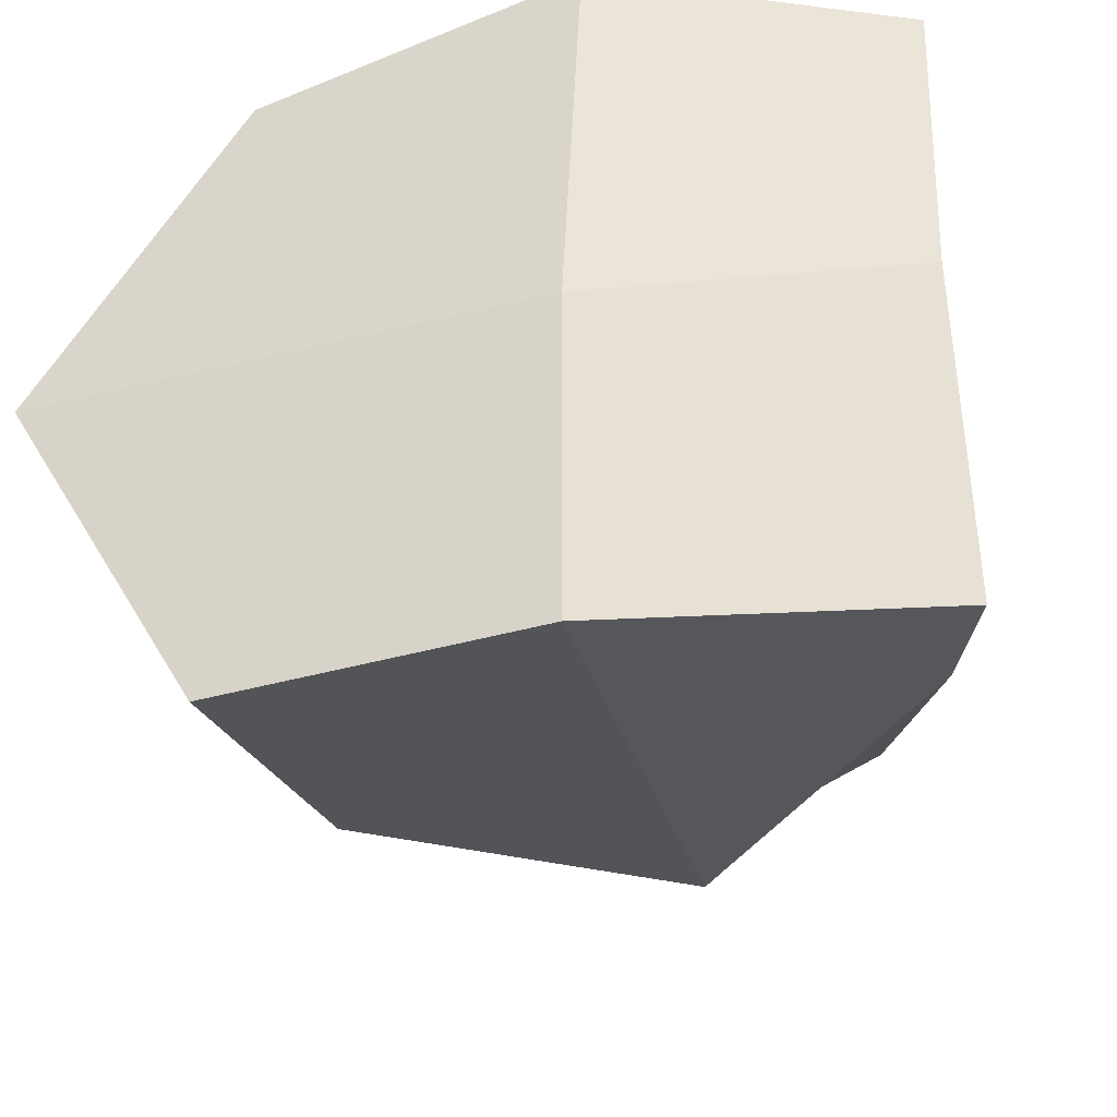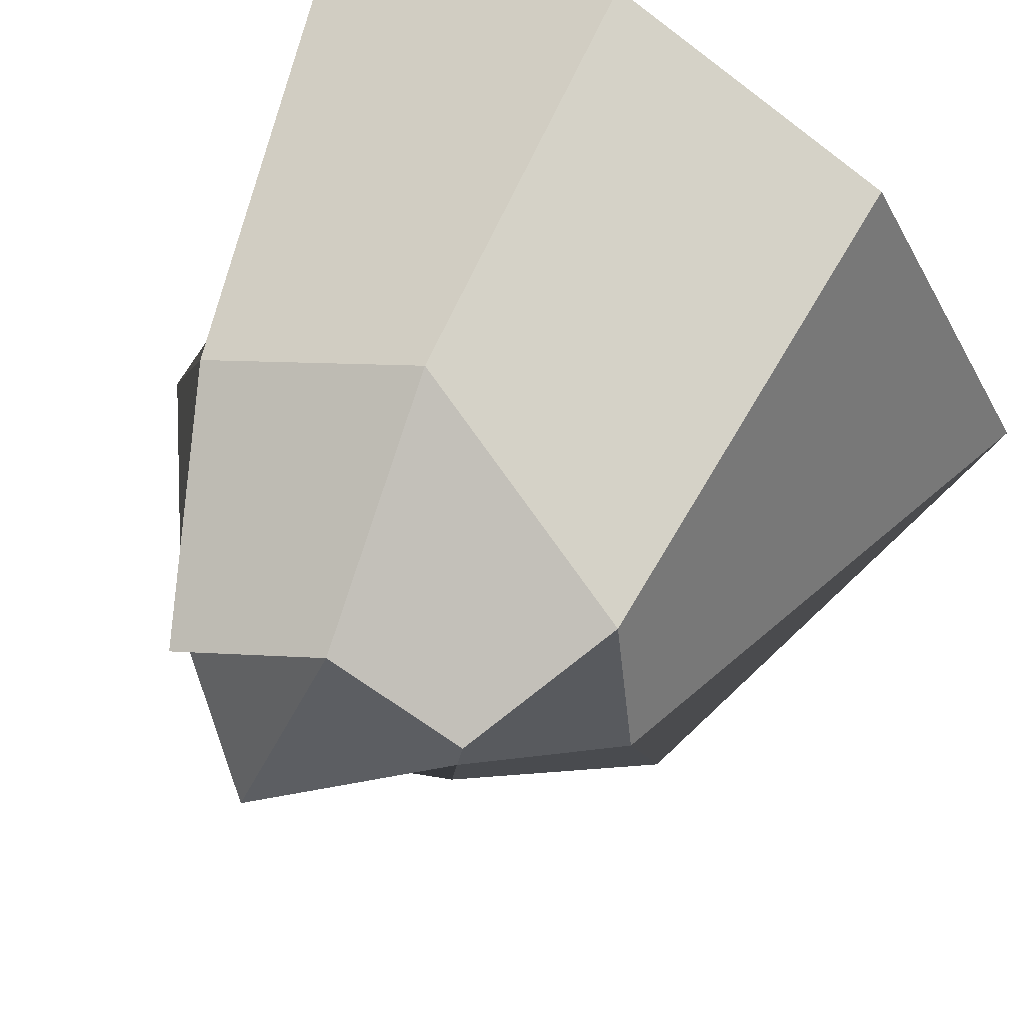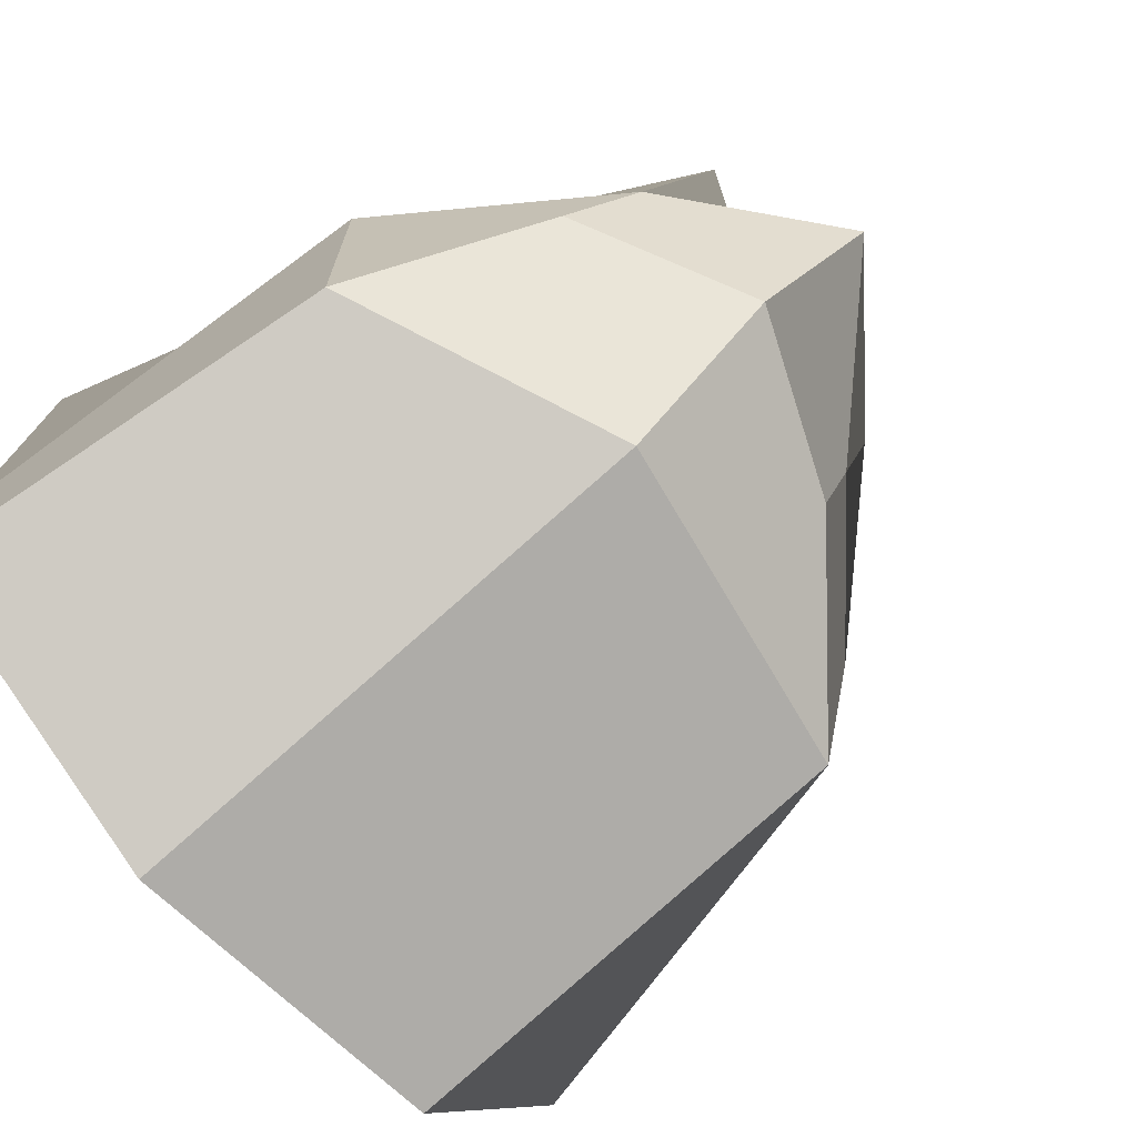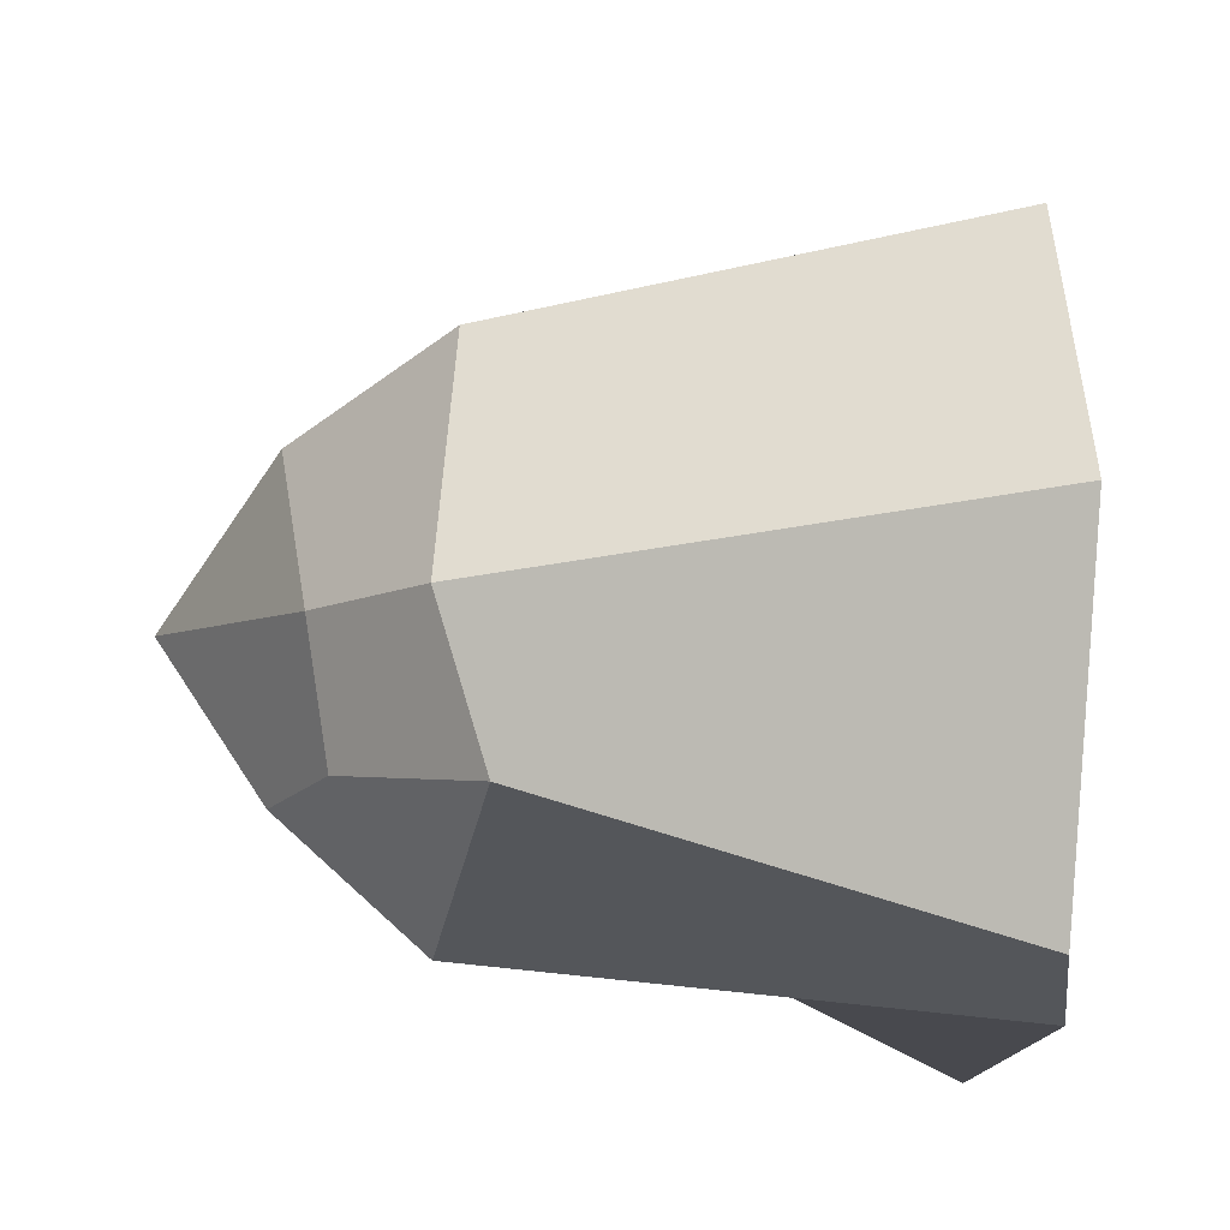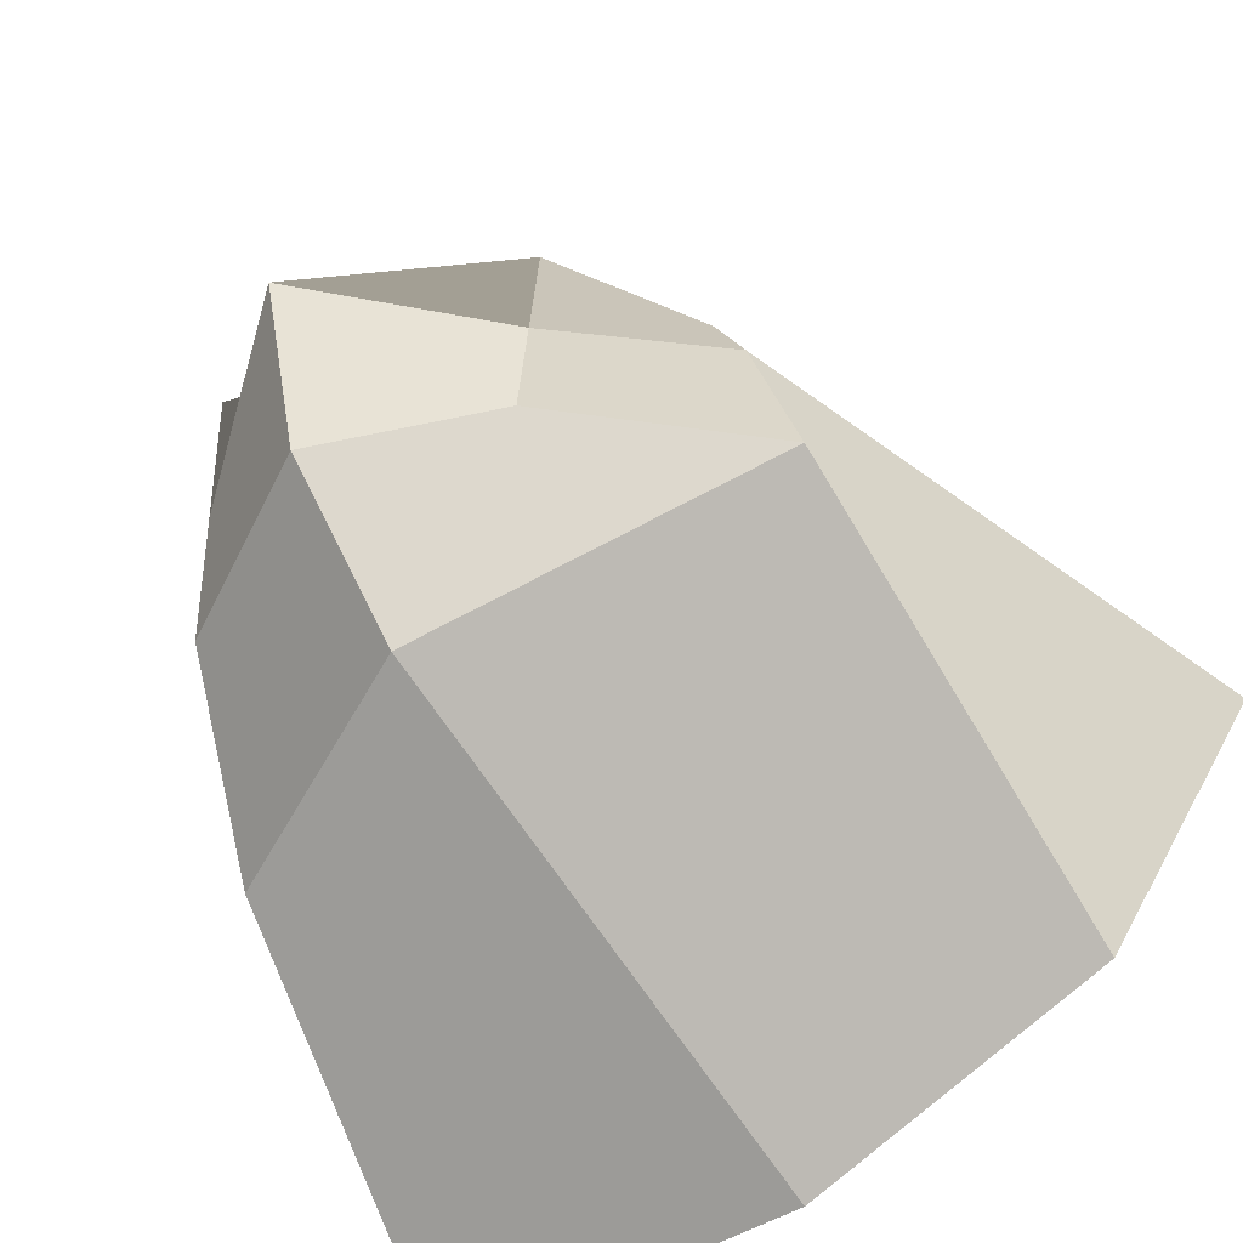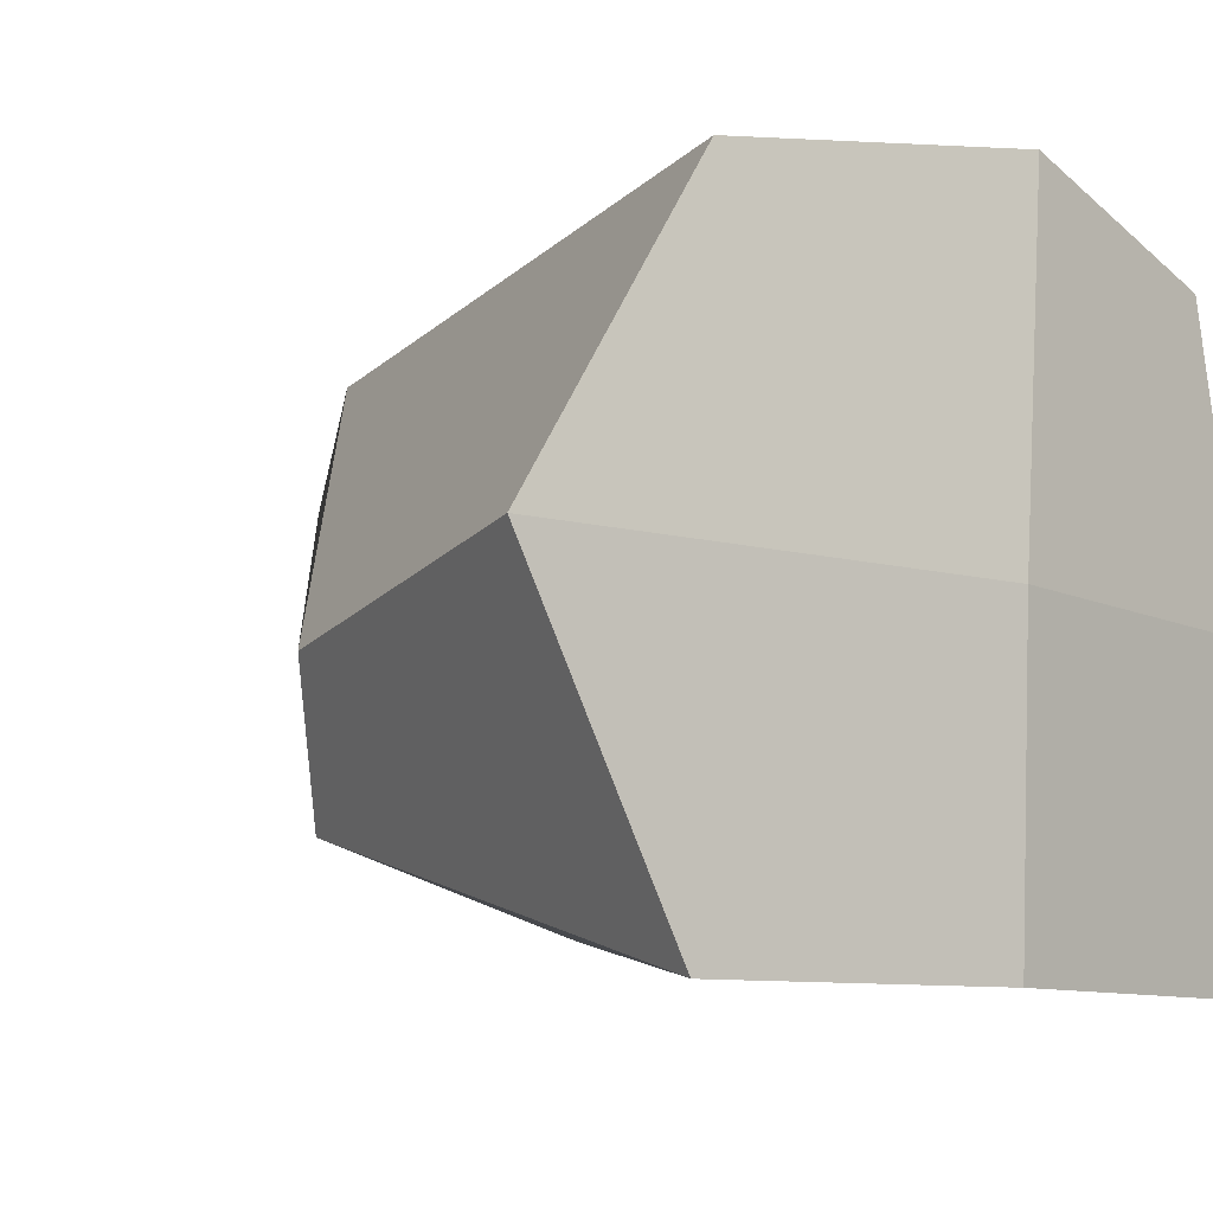
<metadata>
{"format":"obj","ext":"obj","renderer":"f3d","projection":"perspective","resolution":1024,"background":"white","views":[{"elev":-35.3,"azim":12.5,"up":"+Z"},{"elev":65.4,"azim":-150.4,"up":"+Z"},{"elev":-74.9,"azim":129.1,"up":"+Z"},{"elev":-17.7,"azim":-91.0,"up":"+Z"},{"elev":-71.4,"azim":-145.9,"up":"+Z"},{"elev":-9.6,"azim":-41.9,"up":"+Z"}]}
</metadata>
<code>
o Rock_Cube.001
v -0.01267 0.1272 0.9233
v 1 -1 -1
v -0.1502 0.9691 0.5621
v 1.003 -0.9935 0.9959
v 0.06514 -1.208 1.163
v -1 -1 -1
v -0.006477 -1.15 -0.9989
v -0.9504 -1.042 1.015
v 0.5772 0.7659 -0.3191
v 0.8446 0.1606 -0.4471
v 0.3247 1.139 0.3968
v 0.6689 0.3575 0.7045
v -0.485 0.8379 -0.4278
v -1.04 0.3992 -0.5851
v -0.6256 0.9768 0.4337
v -0.8852 0.4986 0.6837
v 0.05598 1.051 -0.3853
v 0.04468 0.5802 -0.8141
v -1.579 -1.028 0.006138
v 0.9858 -1.131 -0.02313
v 0.4509 0.9525 0.03882
v 0.9074 0.248 0.1339
v -0.5553 0.9073 0.002972
v -0.9966 0.5553 -0.0624
v -0.04711 1.374 0.0884
v 0.002454 -1.188 0.01193
f 5 1 16 8
f 19 24 14 6
f 6 14 18 7
f 26 20 4 5
f 25 23 15 3
f 20 22 12 4
f 3 15 16 1
f 21 11 12 22
f 23 13 14 24
f 17 9 10 18
f 7 18 10 2
f 13 17 18 14
f 11 3 1 12
f 21 25 3 11
f 19 26 5 8
f 4 12 1 5
f 6 7 26 19
f 9 17 25 21
f 15 23 24 16
f 9 21 22 10
f 2 10 22 20
f 17 13 23 25
f 7 2 20 26
f 8 16 24 19

</code>
